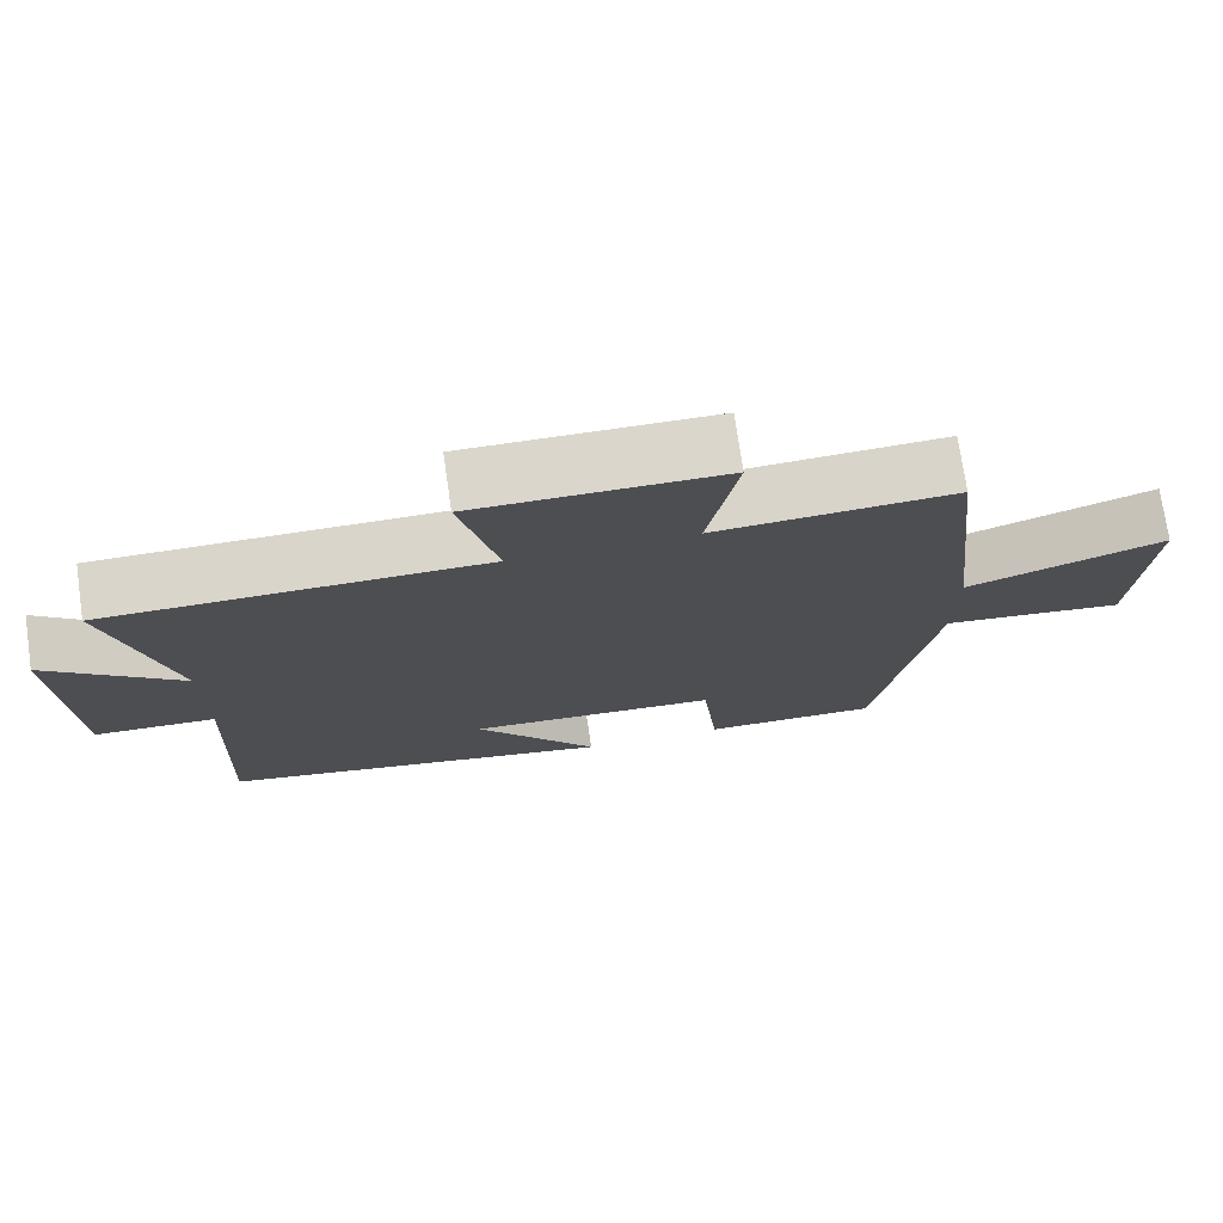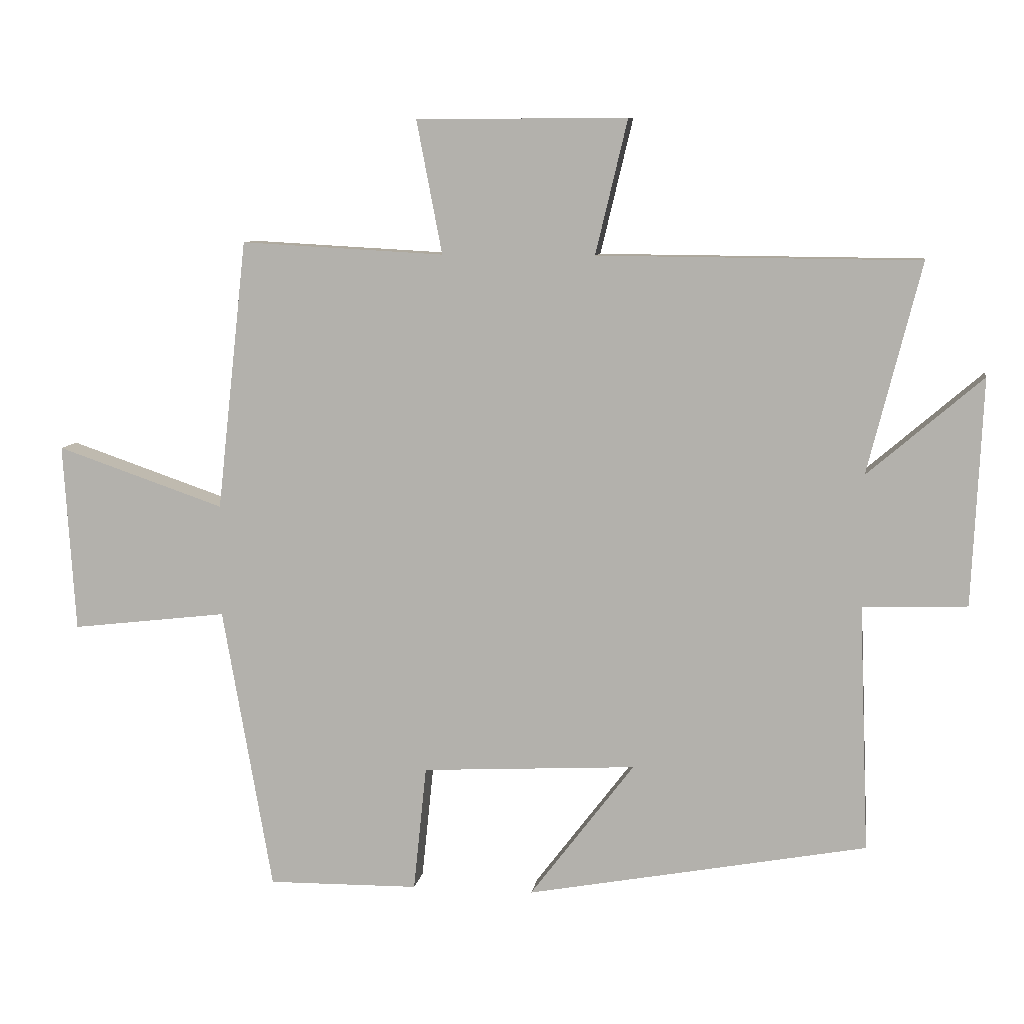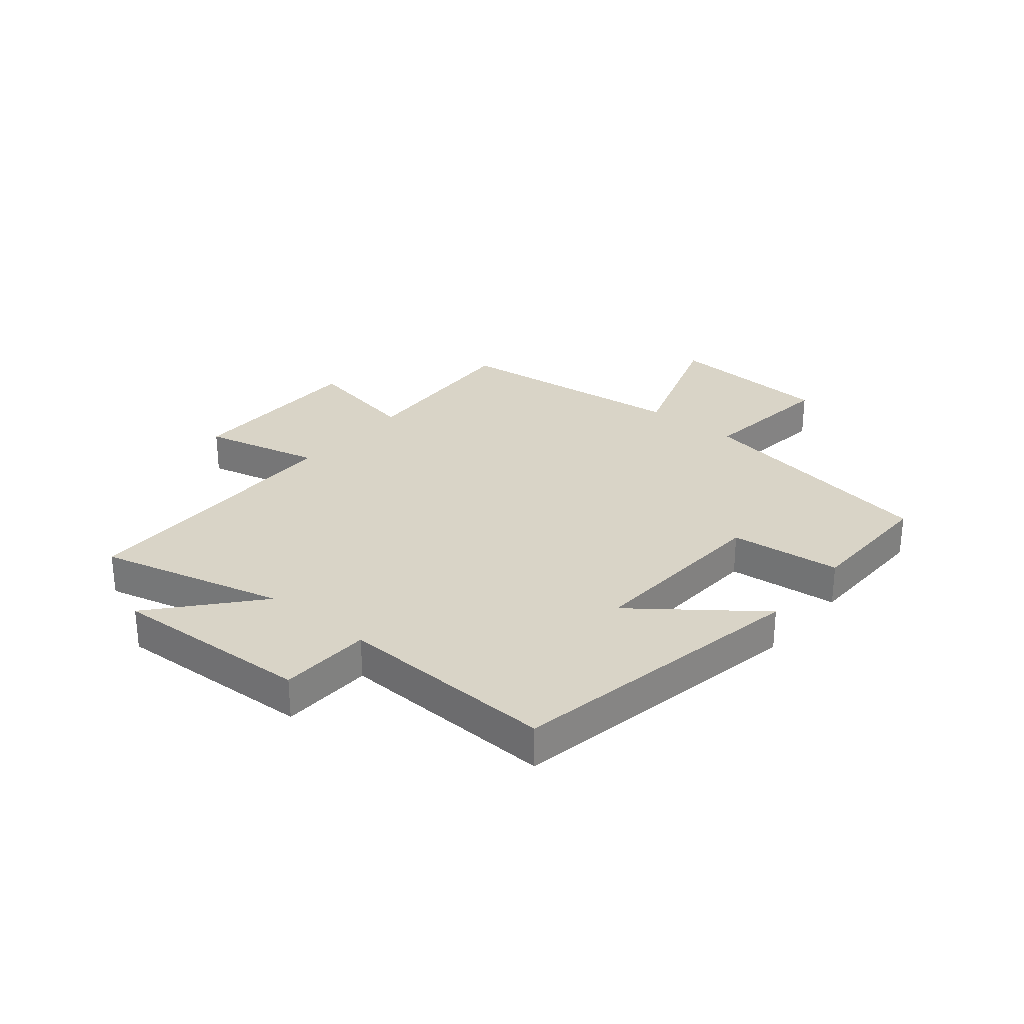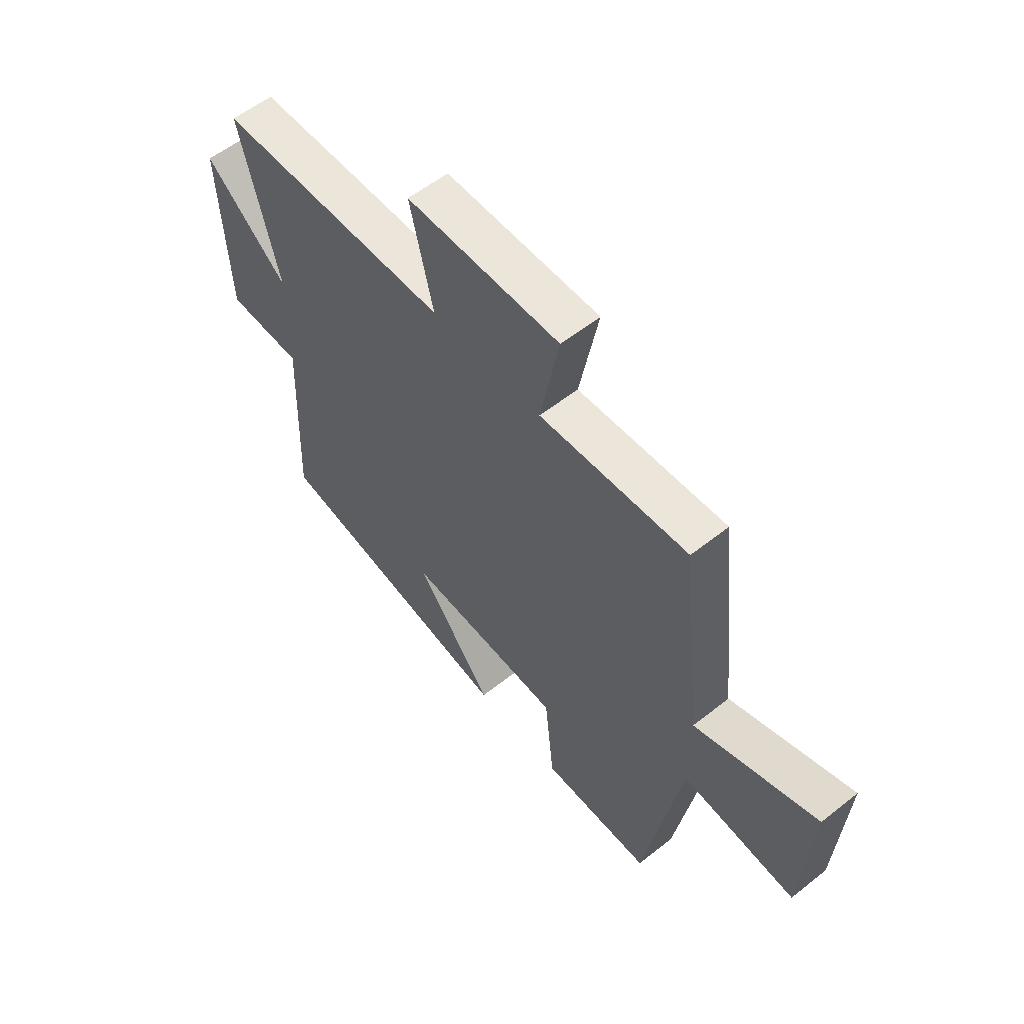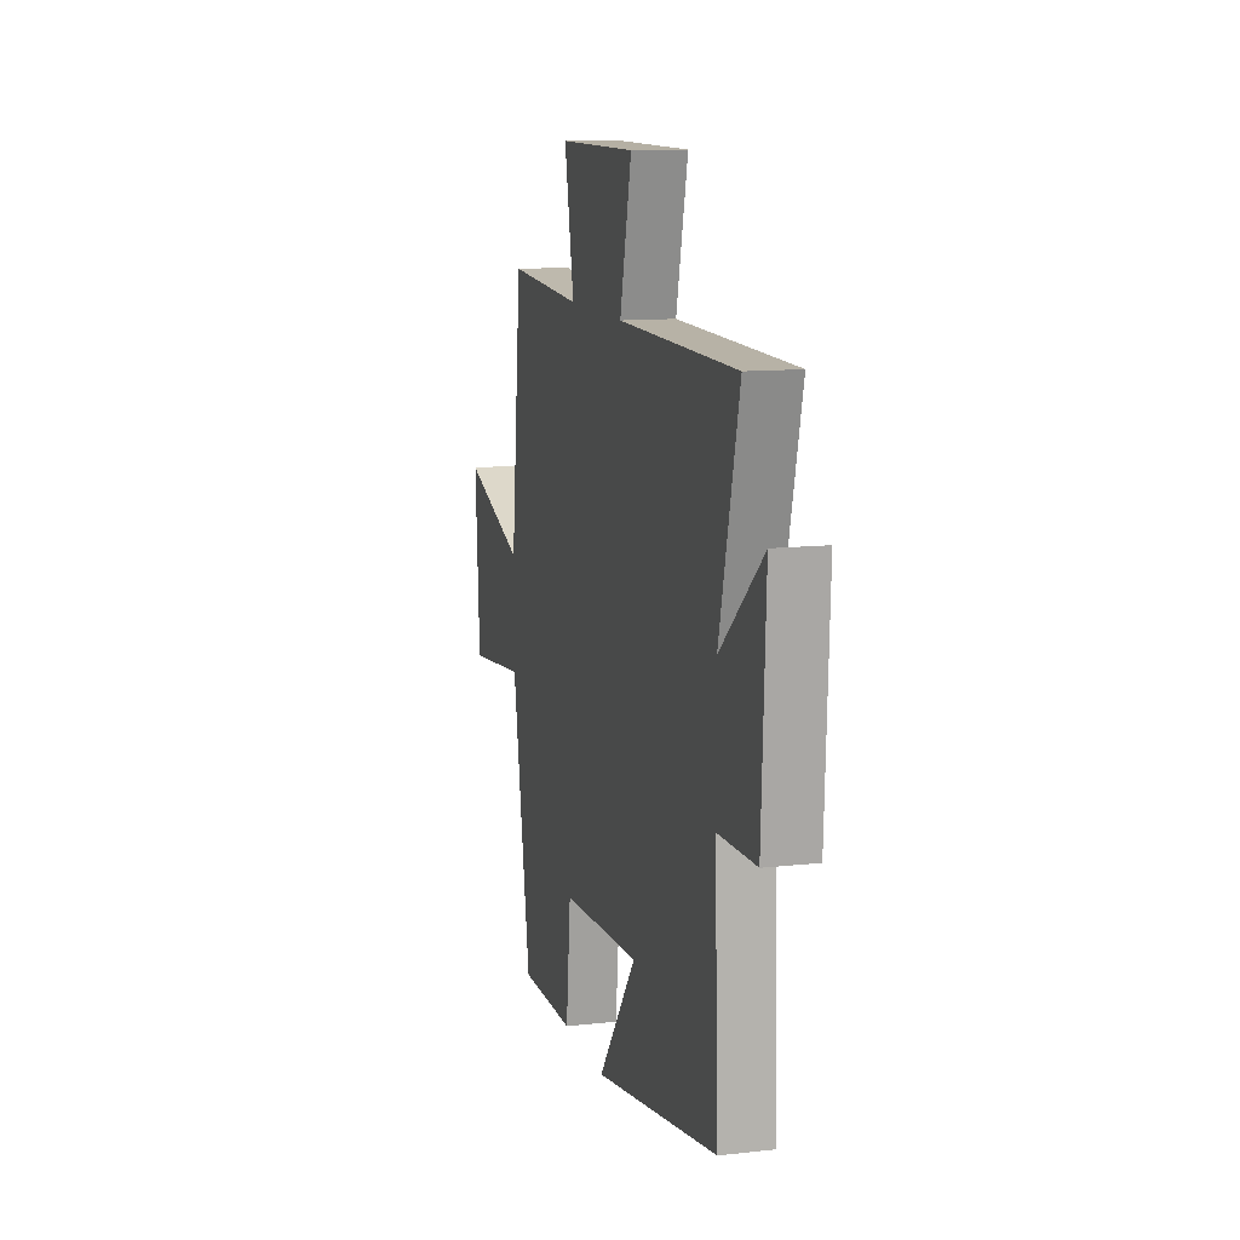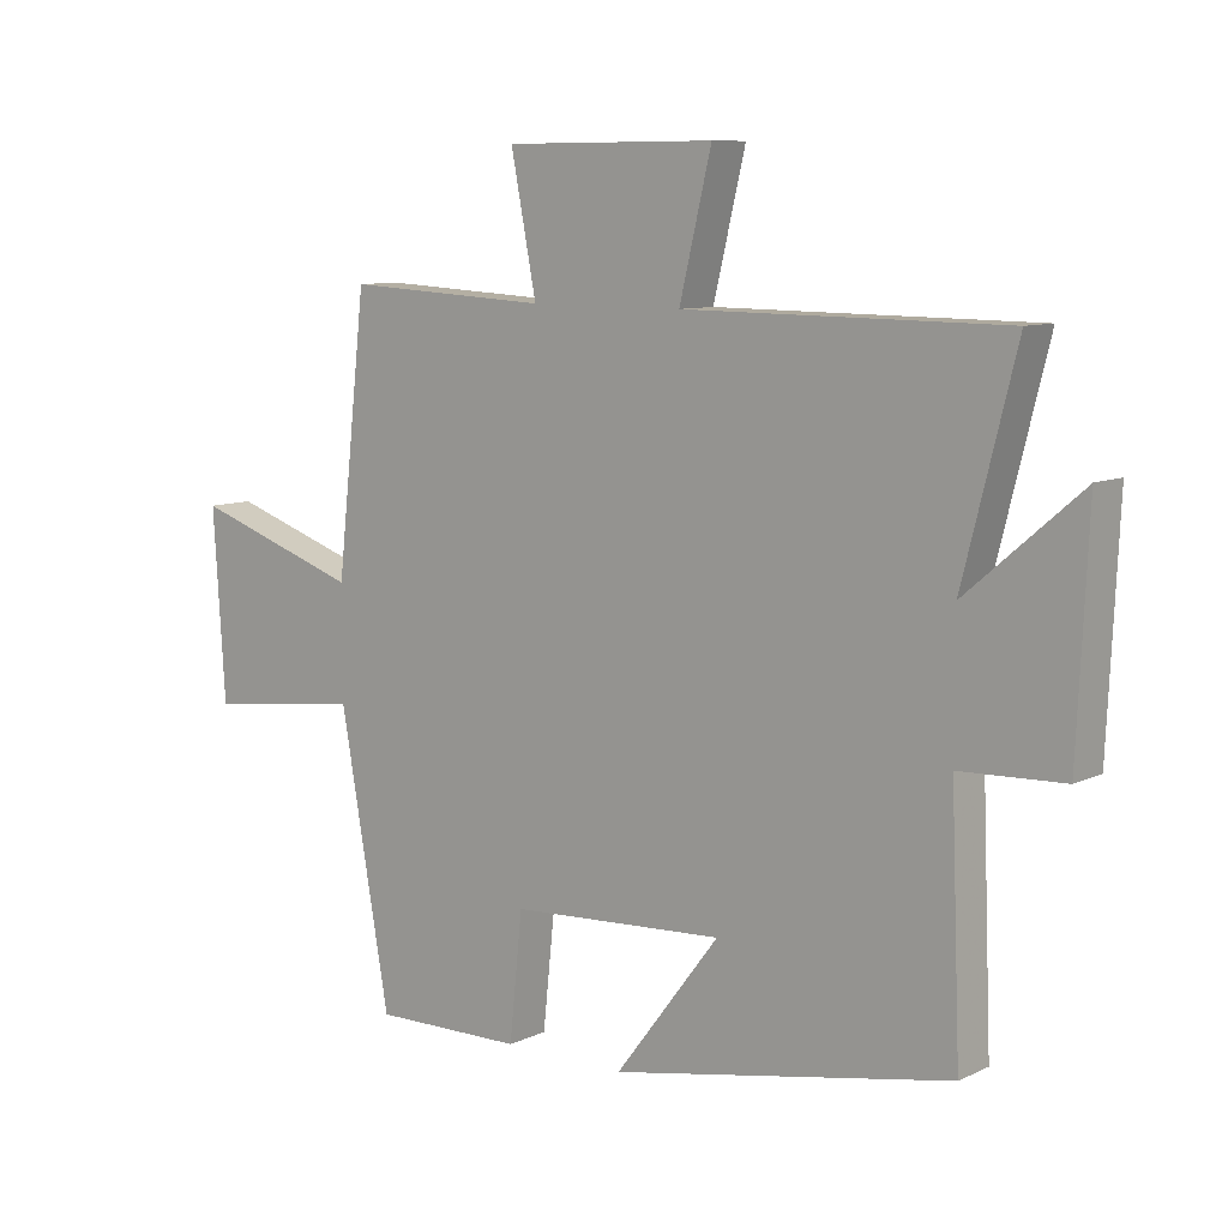
<metadata>
{"format":"obj","ext":"obj","renderer":"f3d","projection":"perspective","resolution":1024,"background":"white","views":[{"elev":74.0,"azim":171.7,"up":"+Z"},{"elev":8.6,"azim":8.9,"up":"+Z"},{"elev":28.6,"azim":129.6,"up":"+Y"},{"elev":56.8,"azim":-129.6,"up":"+Z"},{"elev":12.0,"azim":75.0,"up":"+Z"},{"elev":9.0,"azim":39.0,"up":"+Z"}]}
</metadata>
<code>
v 0.581 0.07 0.496
v 0.5 0.07 0.175
v 0.675 0.07 0.325
v 0.659 0.07 -0.021
v 0.5 0.07 -0.027
v 0.515 0.07 -0.403
v -0.005 0.07 -0.5
v 0.155 0.07 -0.29
v -0.173 0.07 -0.308
v -0.193 0.07 -0.5
v -0.424 0.07 -0.503
v -0.5 0.07 -0.068
v -0.739 0.07 -0.096
v -0.757 0.07 0.192
v -0.5 0.07 0.104
v -0.454 0.07 0.517
v -0.143 0.07 0.5
v -0.182 0.07 0.703
v 0.14 0.07 0.705
v 0.091 0.07 0.5
v 0.581 0 0.496
v 0.5 0 0.175
v 0.675 0 0.325
v 0.659 0 -0.021
v 0.5 0 -0.027
v 0.515 0 -0.403
v -0.005 0 -0.5
v 0.155 0 -0.29
v -0.173 0 -0.308
v -0.193 0 -0.5
v -0.424 0 -0.503
v -0.5 0 -0.068
v -0.739 0 -0.096
v -0.757 0 0.192
v -0.5 0 0.104
v -0.454 0 0.517
v -0.143 0 0.5
v -0.182 0 0.703
v 0.14 0 0.705
v 0.091 0 0.5
f 17 18 19 20
f 17 20 1 2
f 15 16 17 2
f 12 13 14 15
f 11 12 15
f 10 11 15
f 9 10 15
f 8 9 15 2
f 5 6 7 8
f 5 8 2 3
f 3 4 5
f 40 39 38 37
f 22 21 40 37
f 22 37 36 35
f 35 34 33 32
f 35 32 31
f 35 31 30
f 35 30 29
f 22 35 29 28
f 28 27 26 25
f 23 22 28 25
f 25 24 23
f 1 21 22 2
f 2 22 23 3
f 3 23 24 4
f 4 24 25 5
f 5 25 26 6
f 6 26 27 7
f 7 27 28 8
f 8 28 29 9
f 9 29 30 10
f 10 30 31 11
f 11 31 32 12
f 12 32 33 13
f 13 33 34 14
f 14 34 35 15
f 15 35 36 16
f 16 36 37 17
f 17 37 38 18
f 18 38 39 19
f 19 39 40 20
f 20 40 21 1

</code>
